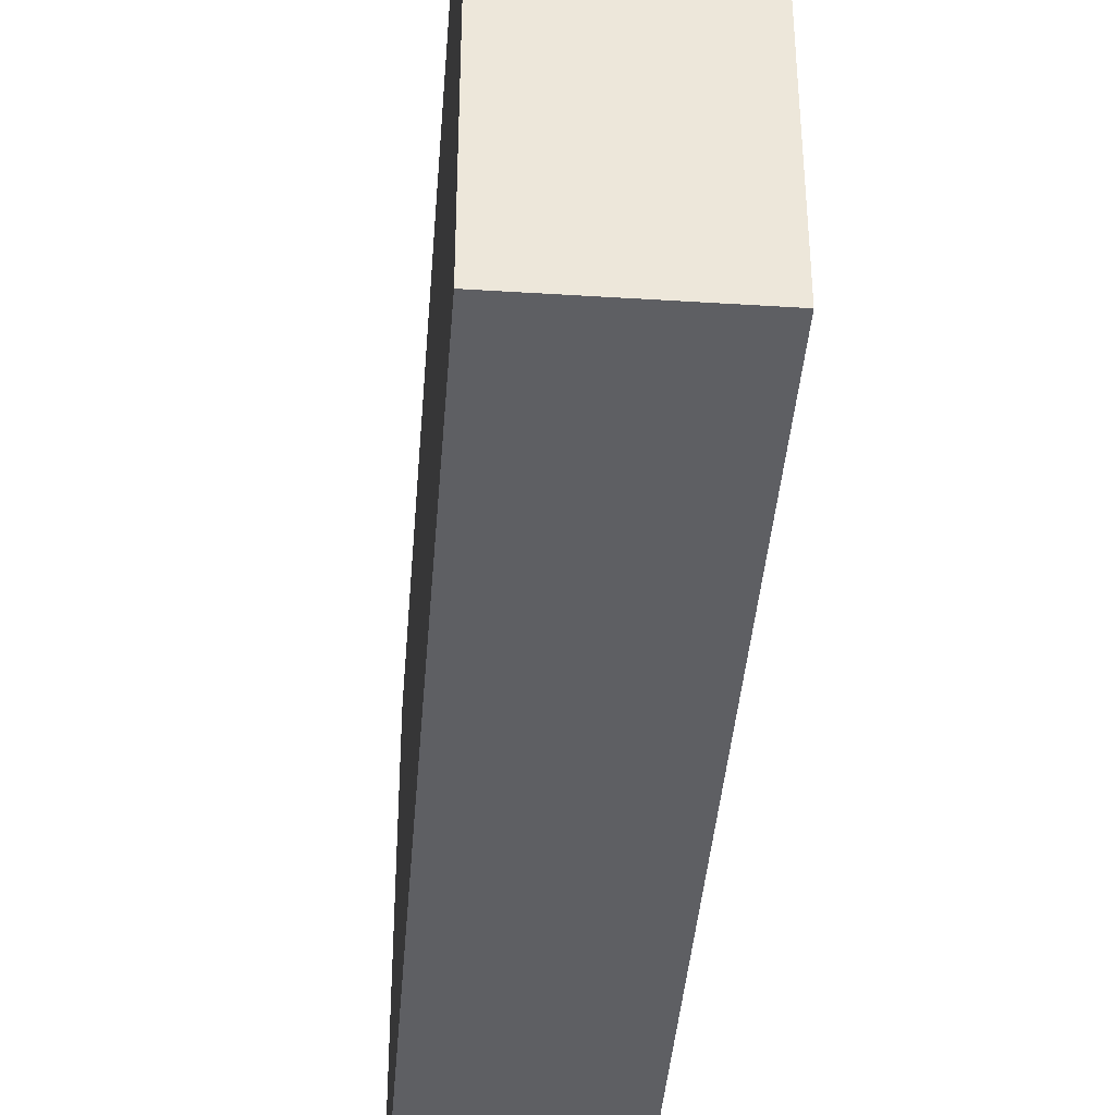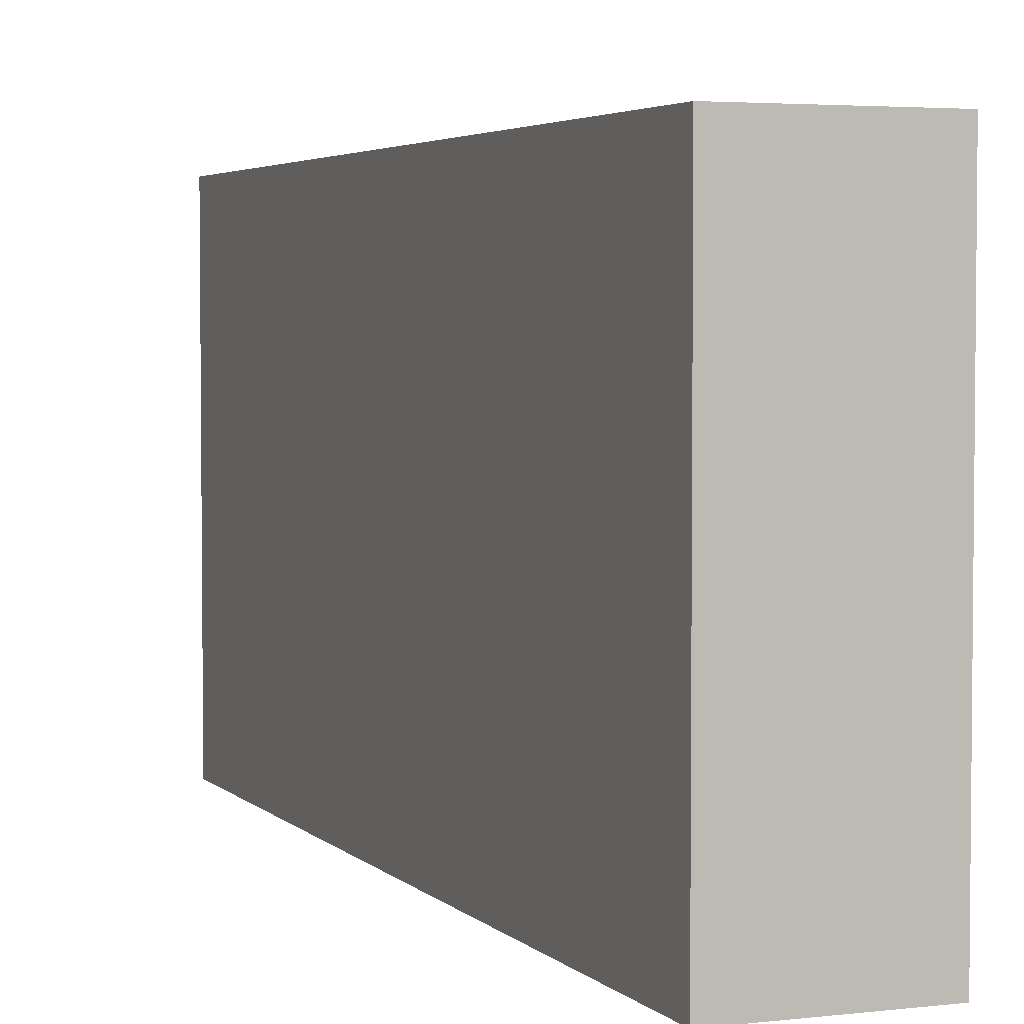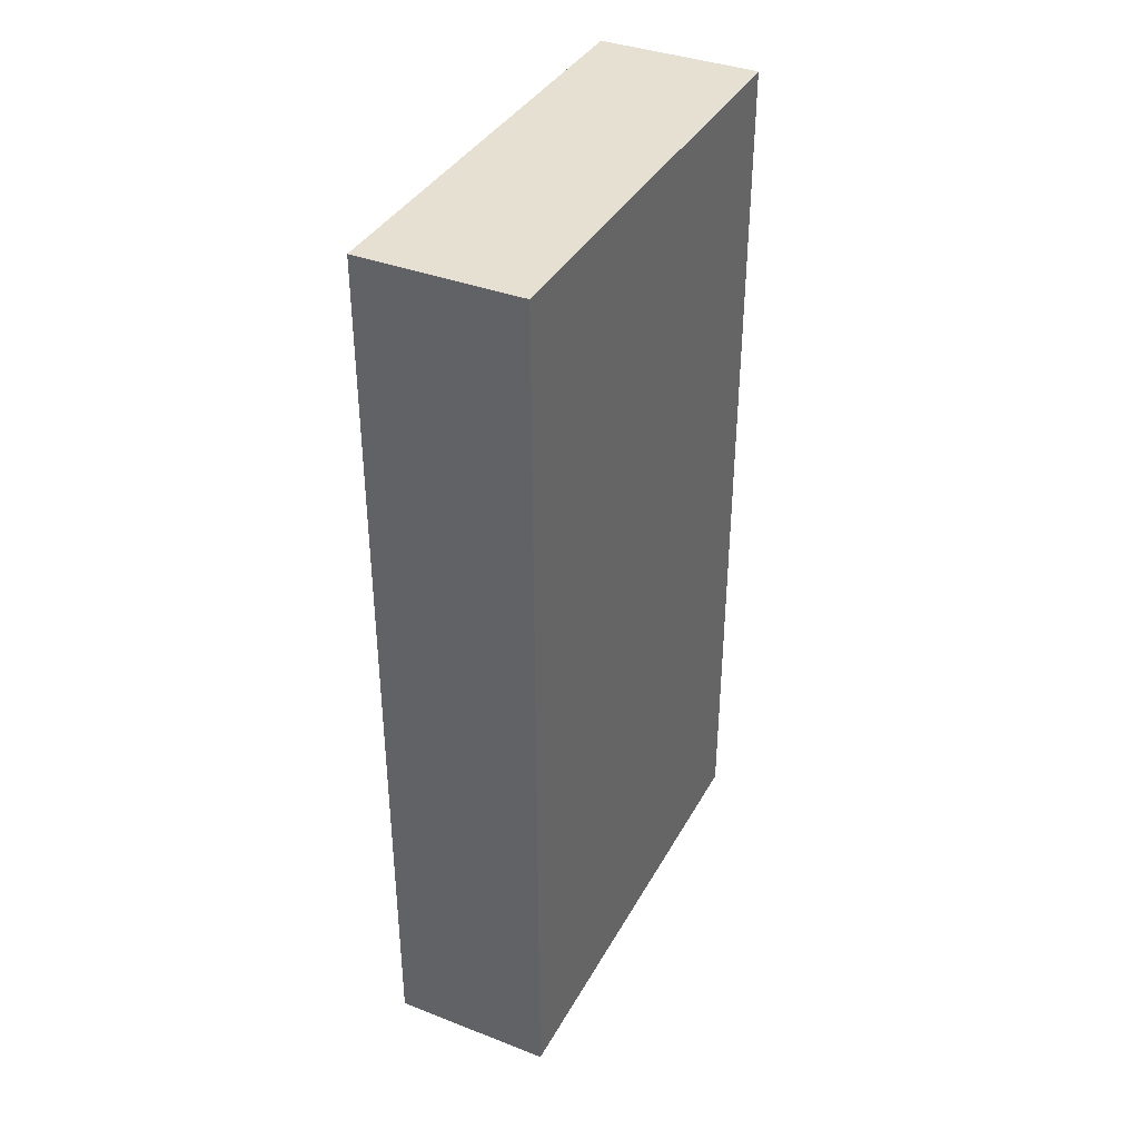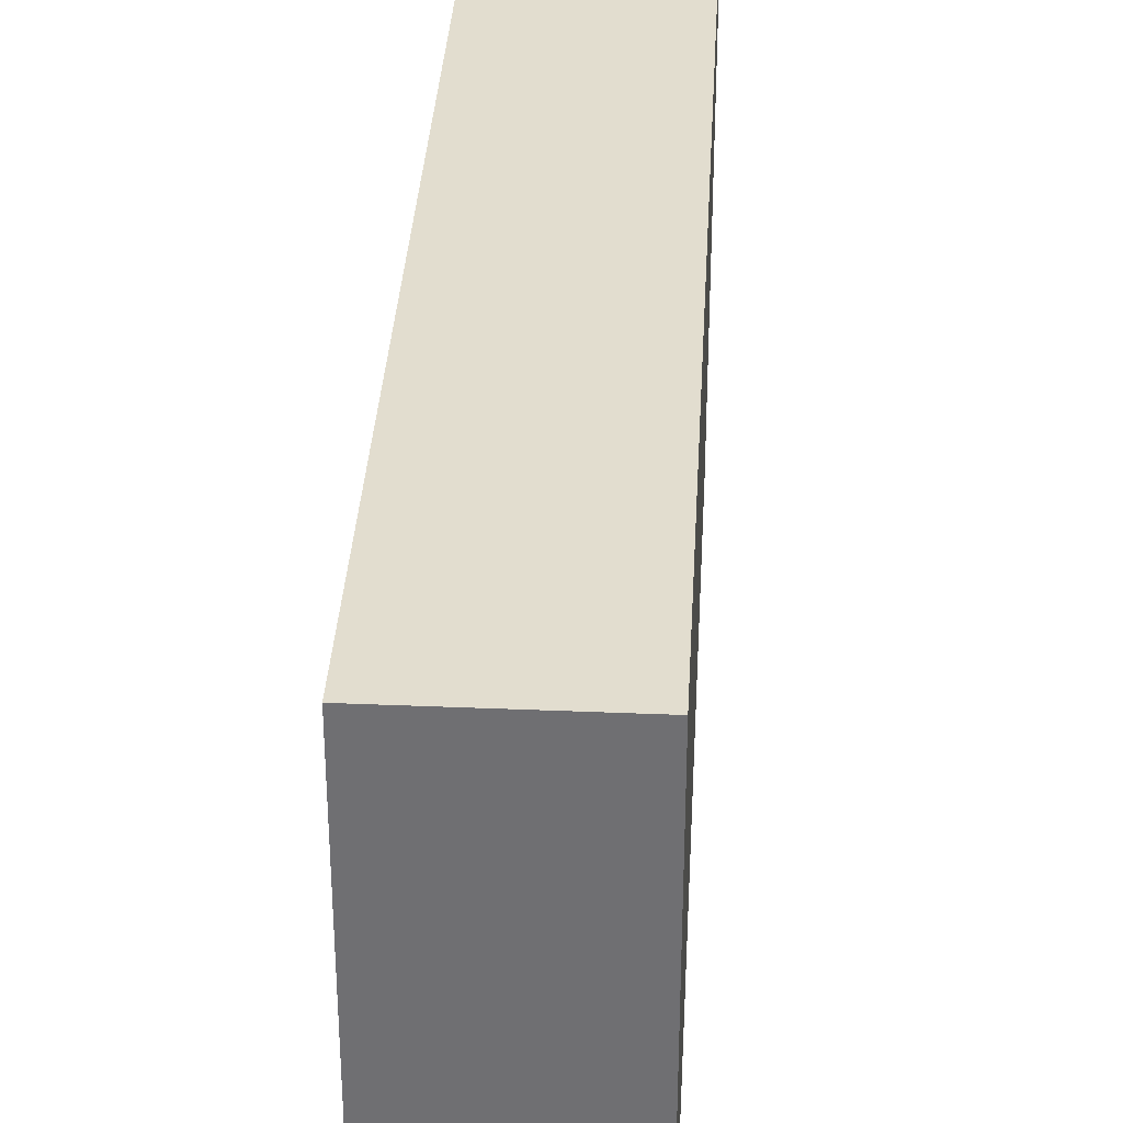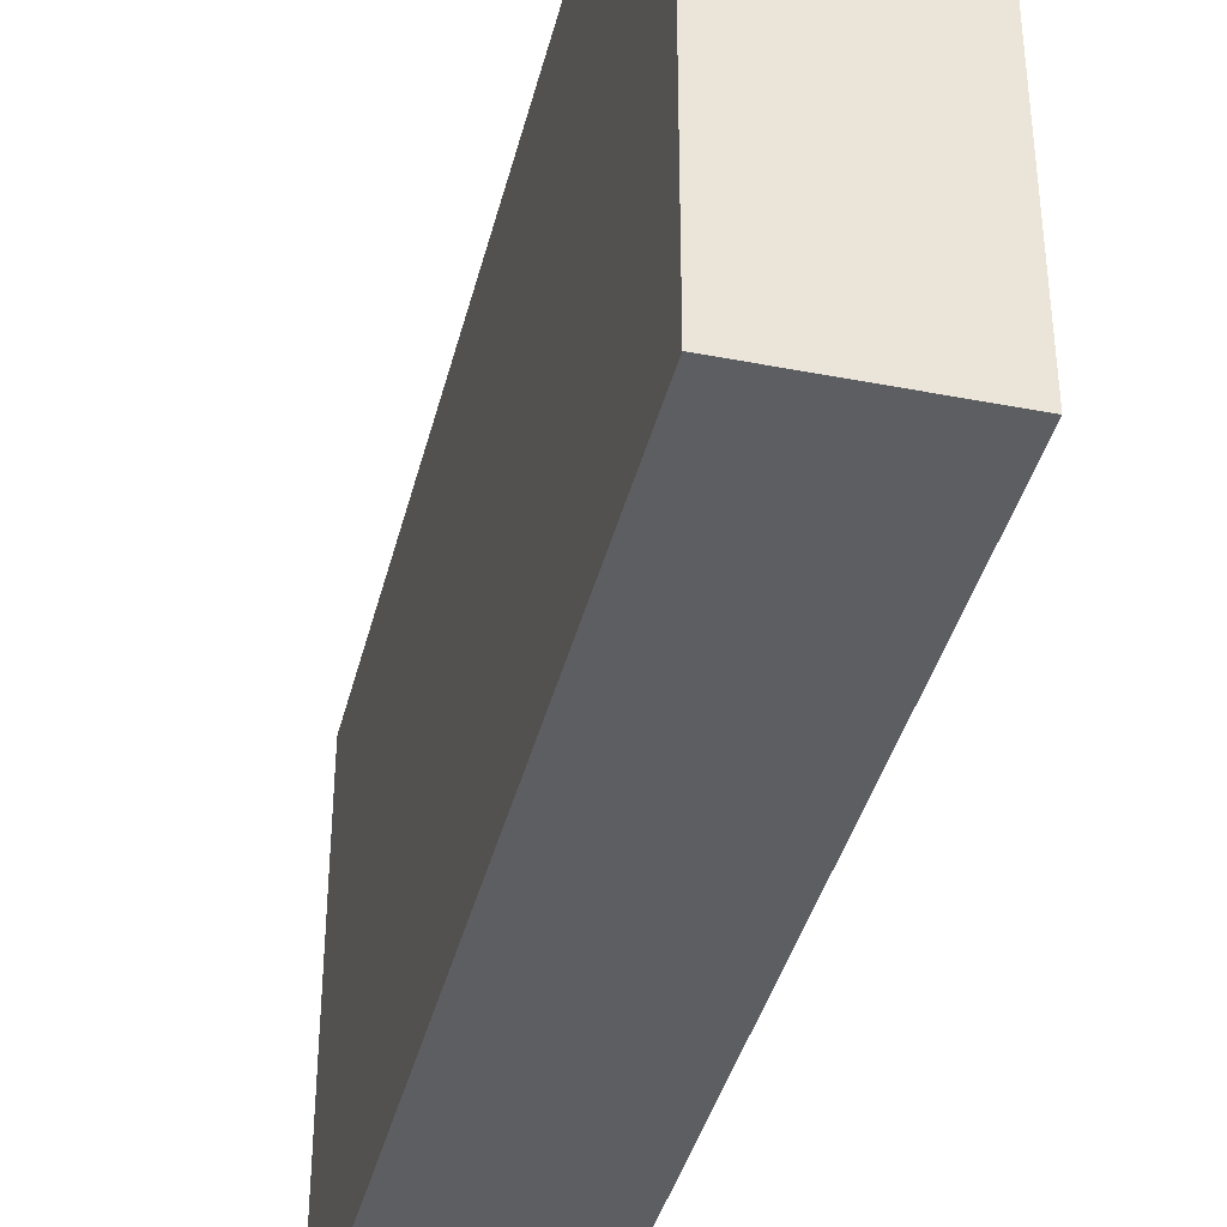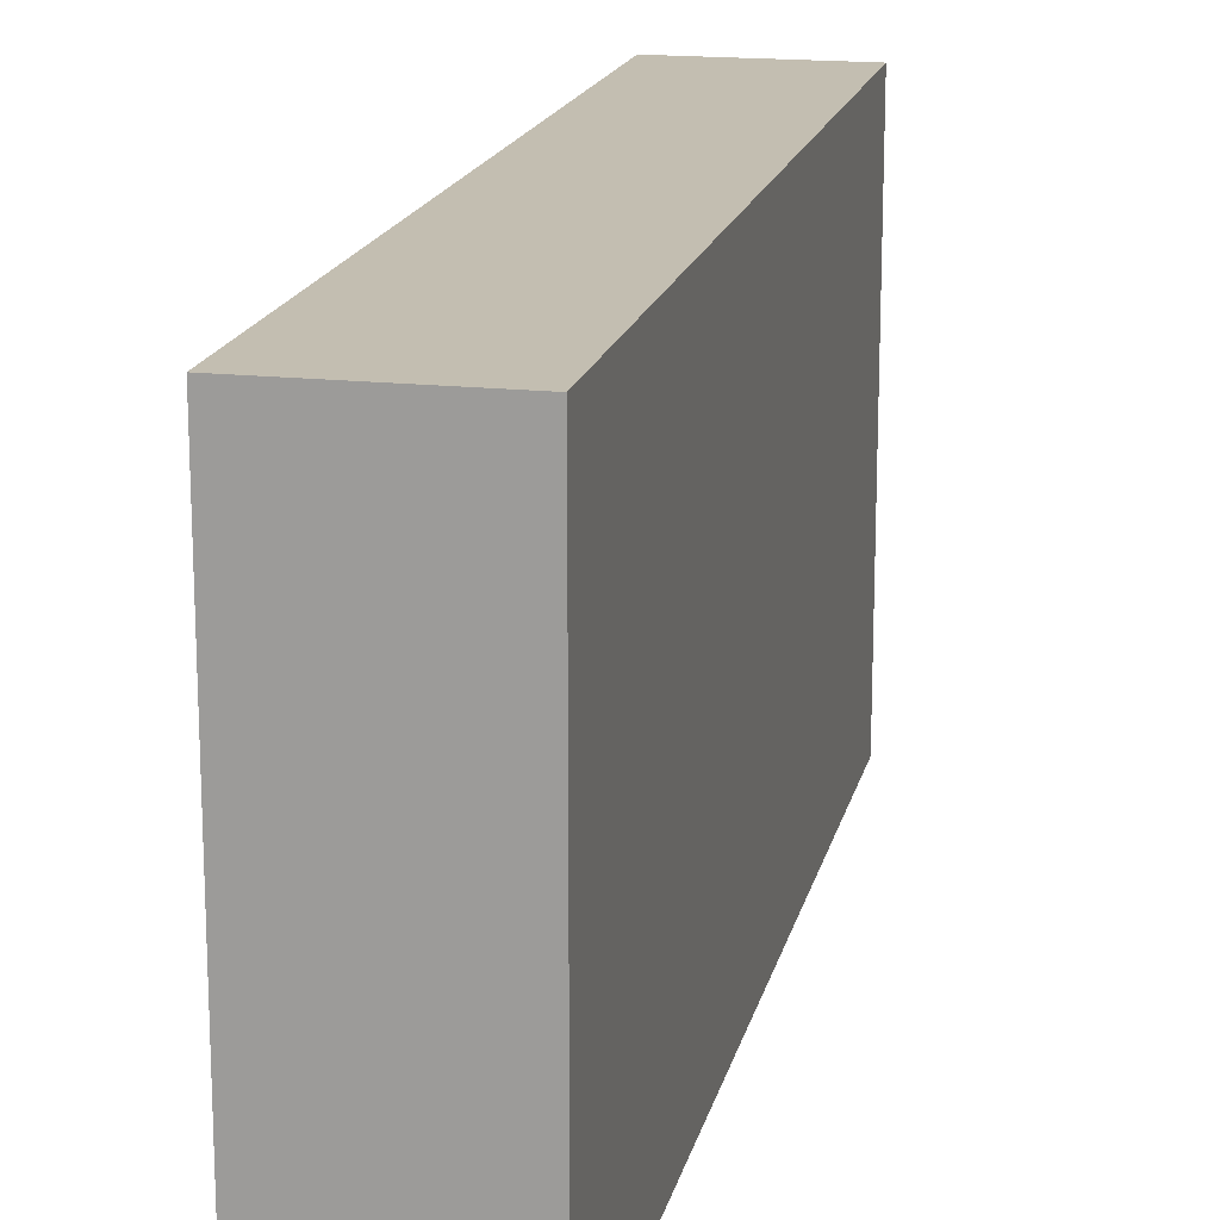
<metadata>
{"format":"obj","ext":"obj","renderer":"f3d","projection":"perspective","resolution":1024,"background":"white","views":[{"elev":-40.8,"azim":-4.4,"up":"+Z"},{"elev":3.7,"azim":-21.6,"up":"+Z"},{"elev":37.7,"azim":26.1,"up":"+Y"},{"elev":34.9,"azim":3.2,"up":"+Z"},{"elev":-39.1,"azim":-13.7,"up":"+Z"},{"elev":17.2,"azim":12.4,"up":"+Z"}]}
</metadata>
<code>
v 0.005579 0.03 0.1045
v 0.005579 -0.07257 0.1045
v 0.005579 0.03 0.05119
v -0.01288 0.03 0.05119
v -0.01288 -0.07257 0.1045
v -0.01288 -0.07257 0.05119
v -0.01288 0.03 0.1045
v 0.005579 -0.07257 0.05119
f 1 2 3
f 1 3 4
f 5 2 1
f 6 4 3
f 6 5 4
f 6 2 5
f 7 5 1
f 7 1 4
f 7 4 5
f 8 6 3
f 8 3 2
f 8 2 6

</code>
